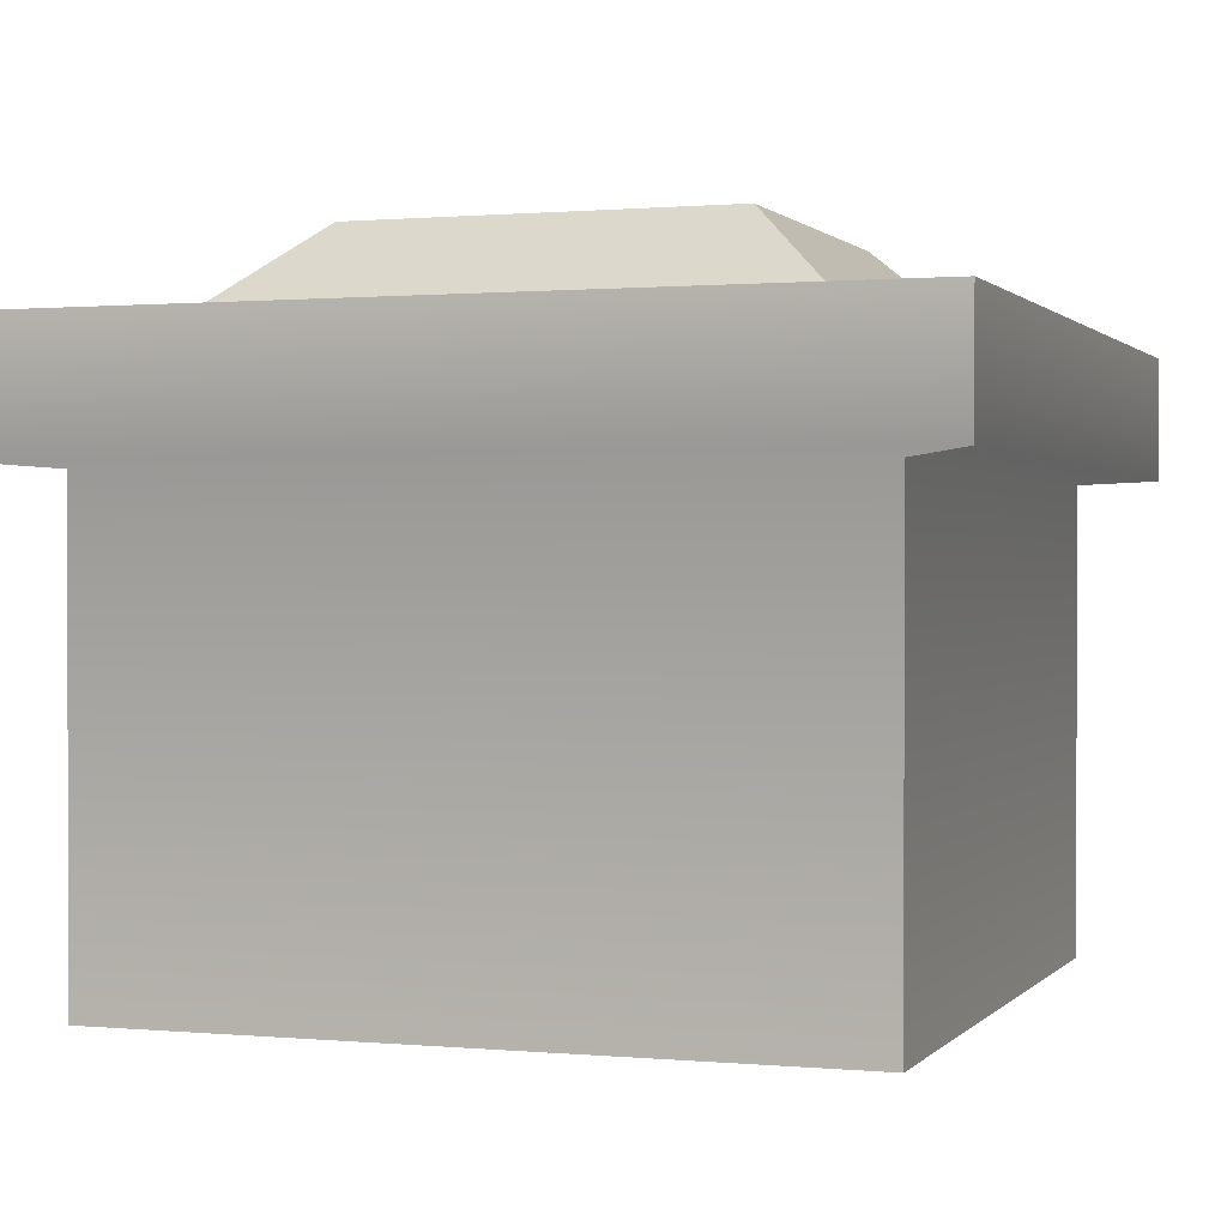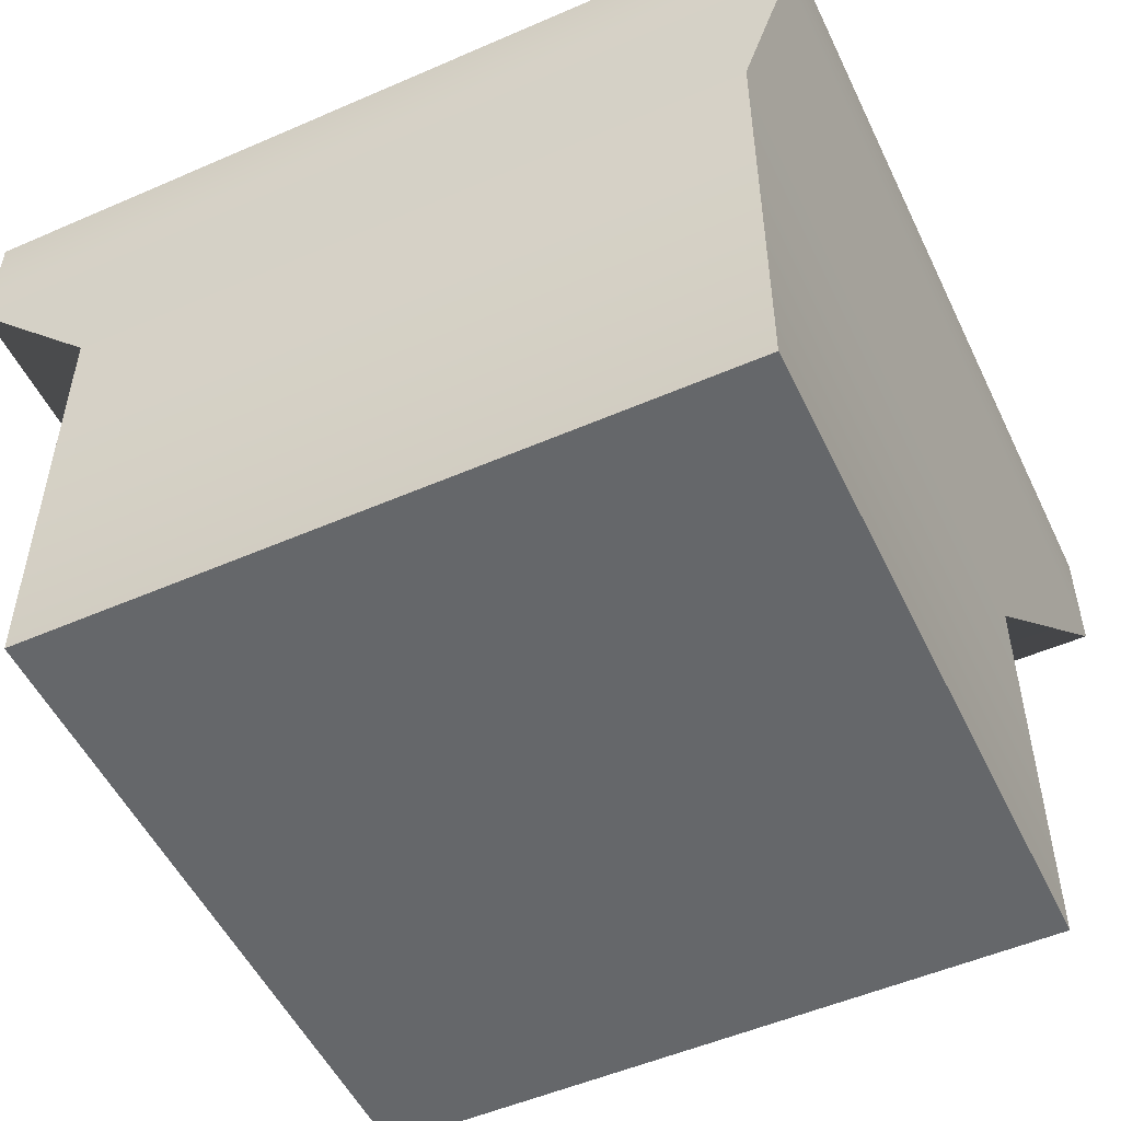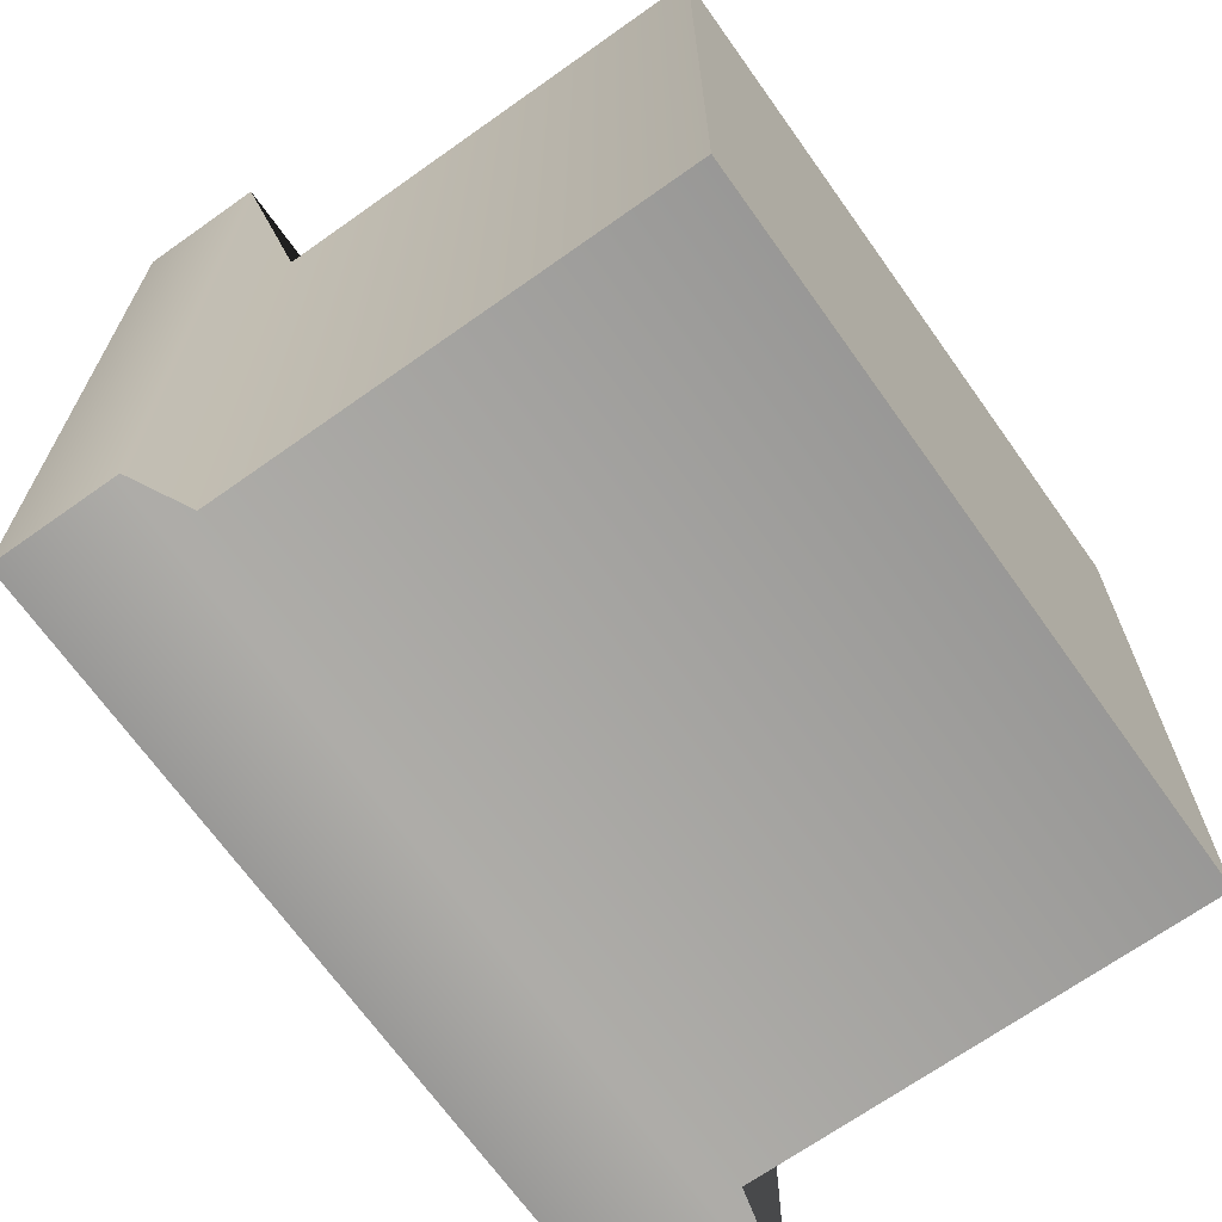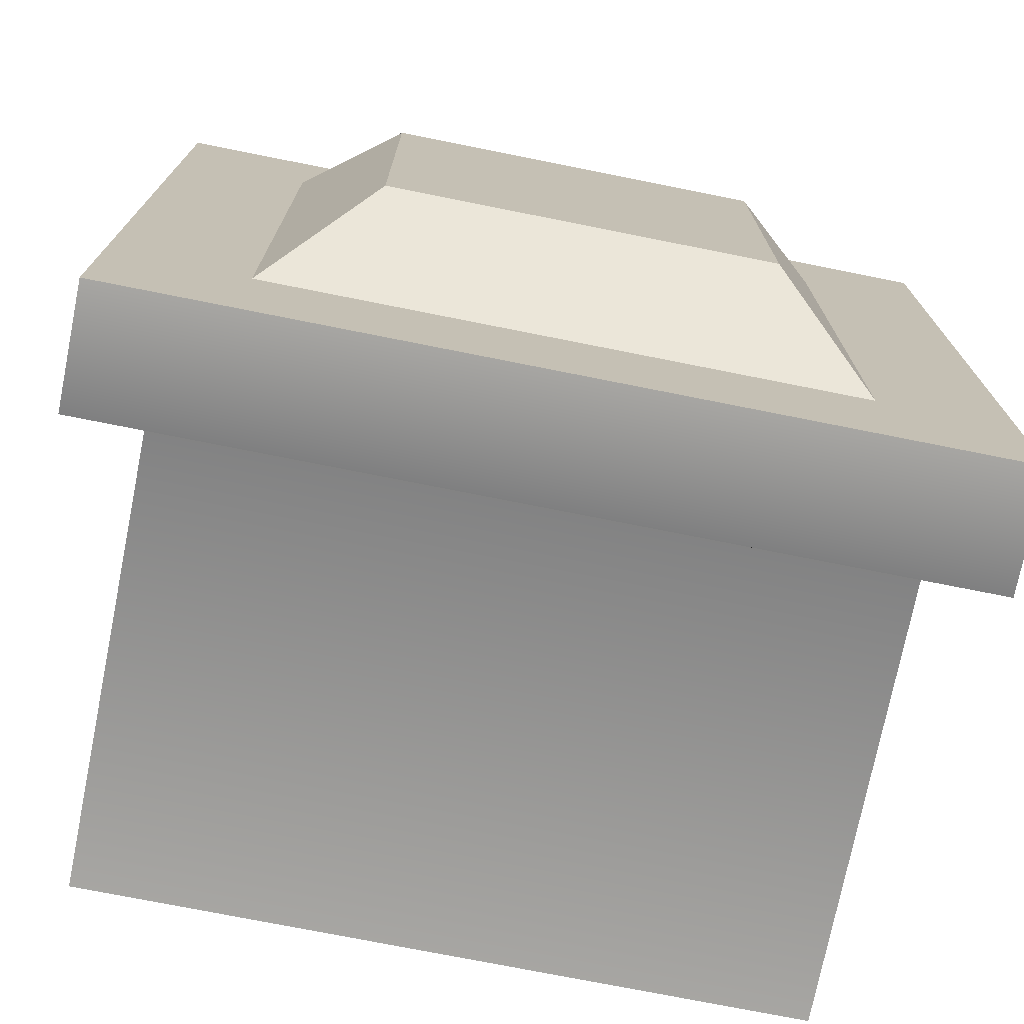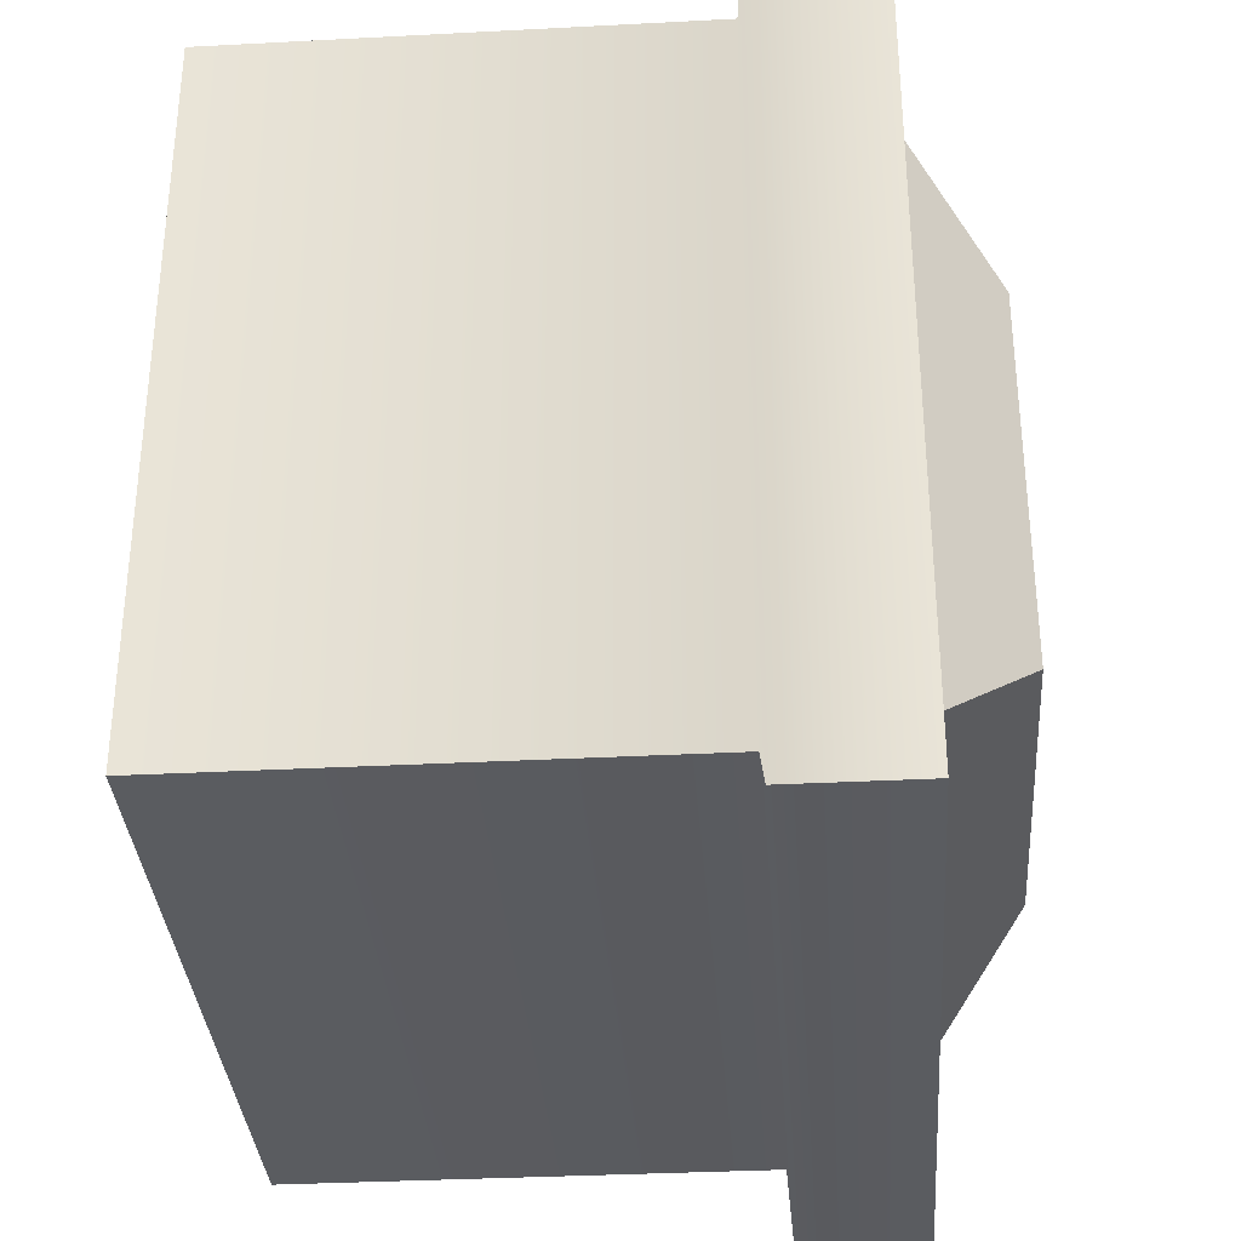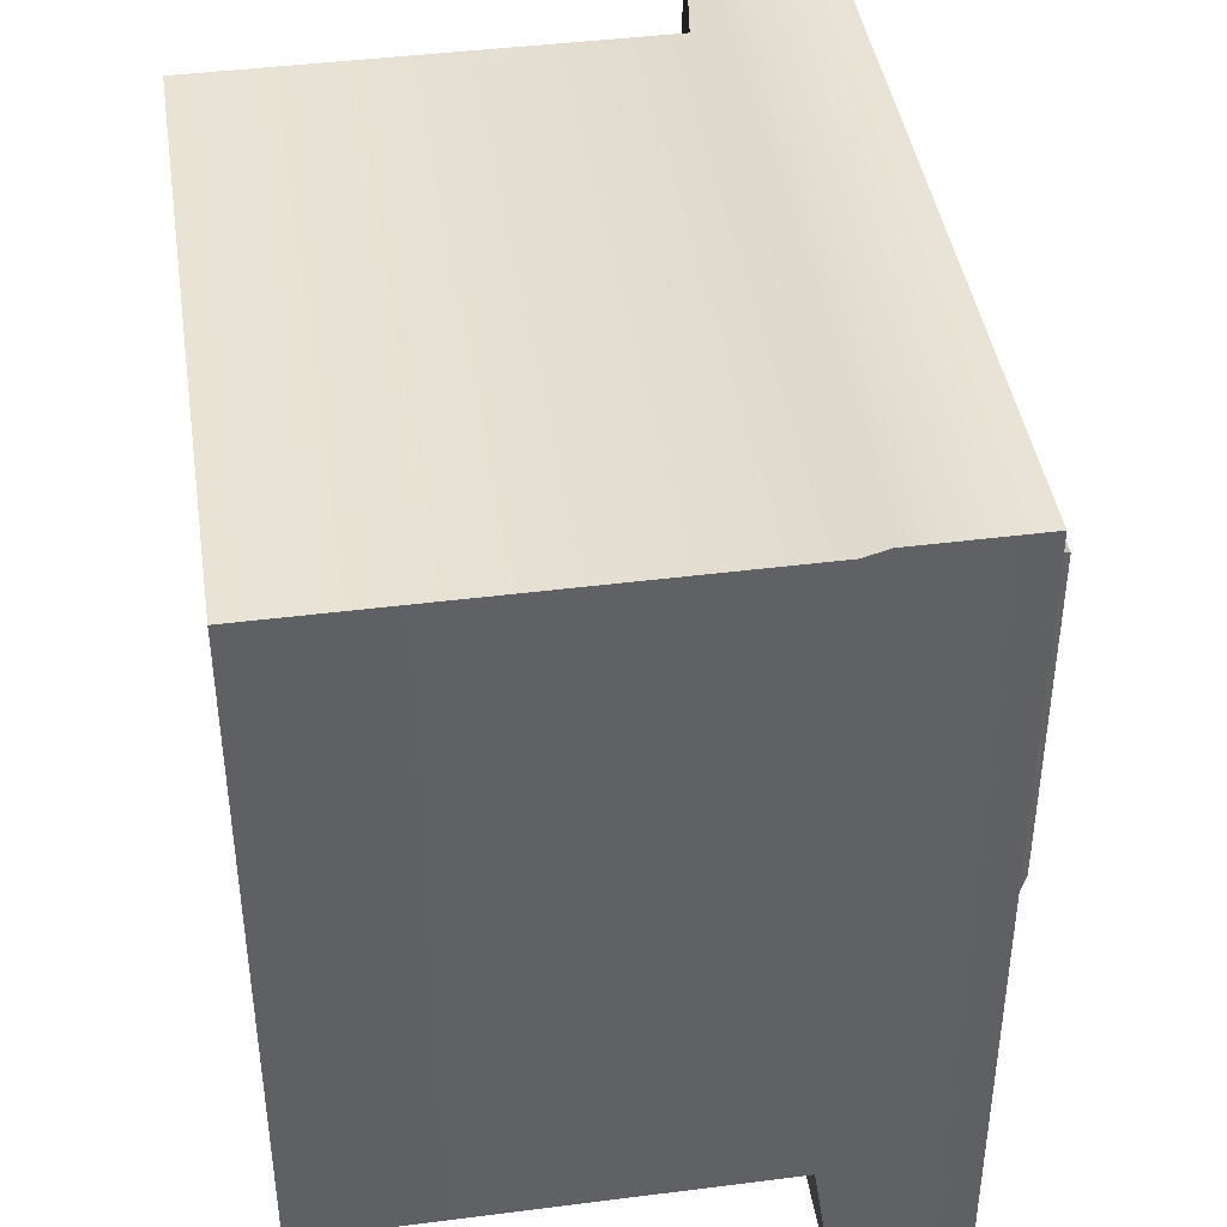
<metadata>
{"format":"obj","ext":"obj","renderer":"f3d","projection":"perspective","resolution":1024,"background":"white","views":[{"elev":0.7,"azim":19.3,"up":"+Y"},{"elev":-52.0,"azim":25.2,"up":"+Y"},{"elev":-68.6,"azim":-54.6,"up":"+Z"},{"elev":-74.1,"azim":168.7,"up":"+Z"},{"elev":-34.0,"azim":94.1,"up":"+Z"},{"elev":42.3,"azim":81.3,"up":"+Z"}]}
</metadata>
<code>
g default
v -2 -0.04359 2
v 2 -0.04359 2
v -2 2.556 2
v 2 2.556 2
v -2 2.556 -2
v 2 2.556 -2
v -2 -0.04359 -2
v 2 -0.04359 -2
v -2.384 2.586 2.384
v 2.384 2.586 2.384
v 2.384 2.586 -2.384
v -2.384 2.586 -2.384
v -2.384 3.27 2.384
v 2.384 3.27 2.384
v 2.384 3.27 -2.384
v -2.384 3.27 -2.384
v -1.625 3.27 1.625
v 1.625 3.27 1.625
v 1.625 3.27 -1.625
v -1.625 3.27 -1.625
v -1.059 3.778 1.059
v 1.059 3.778 1.059
v 1.059 3.778 -1.059
v -1.059 3.778 -1.059
g beholder
f 1 2 4 3
f 21 22 23 24
f 5 6 8 7
f 7 8 2 1
f 2 8 6 4
f 7 1 3 5
f 3 4 10 9
f 4 6 11 10
f 6 5 12 11
f 5 3 9 12
f 9 10 14 13
f 10 11 15 14
f 11 12 16 15
f 12 9 13 16
f 13 14 18 17
f 14 15 19 18
f 15 16 20 19
f 16 13 17 20
f 17 18 22 21
f 18 19 23 22
f 19 20 24 23
f 20 17 21 24

</code>
